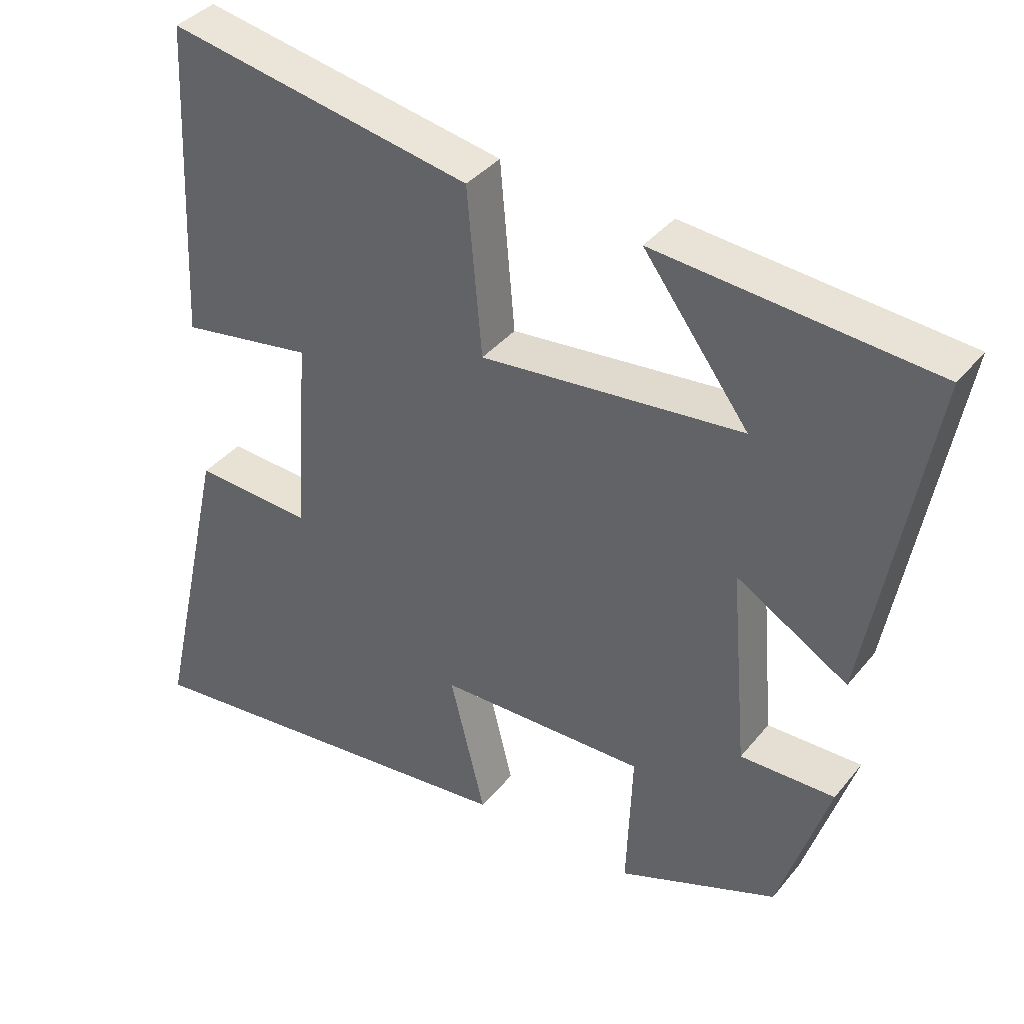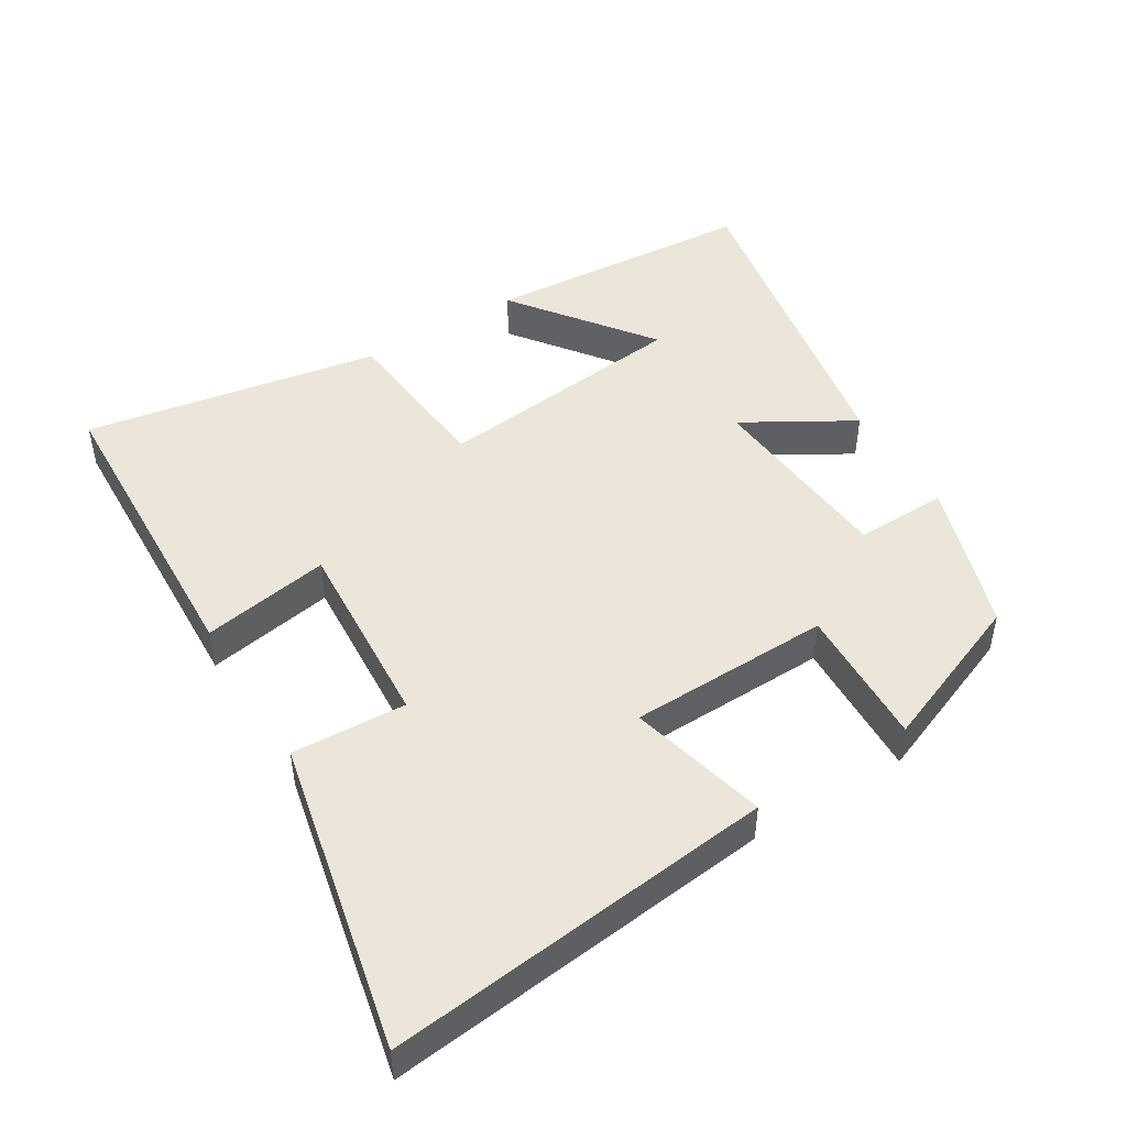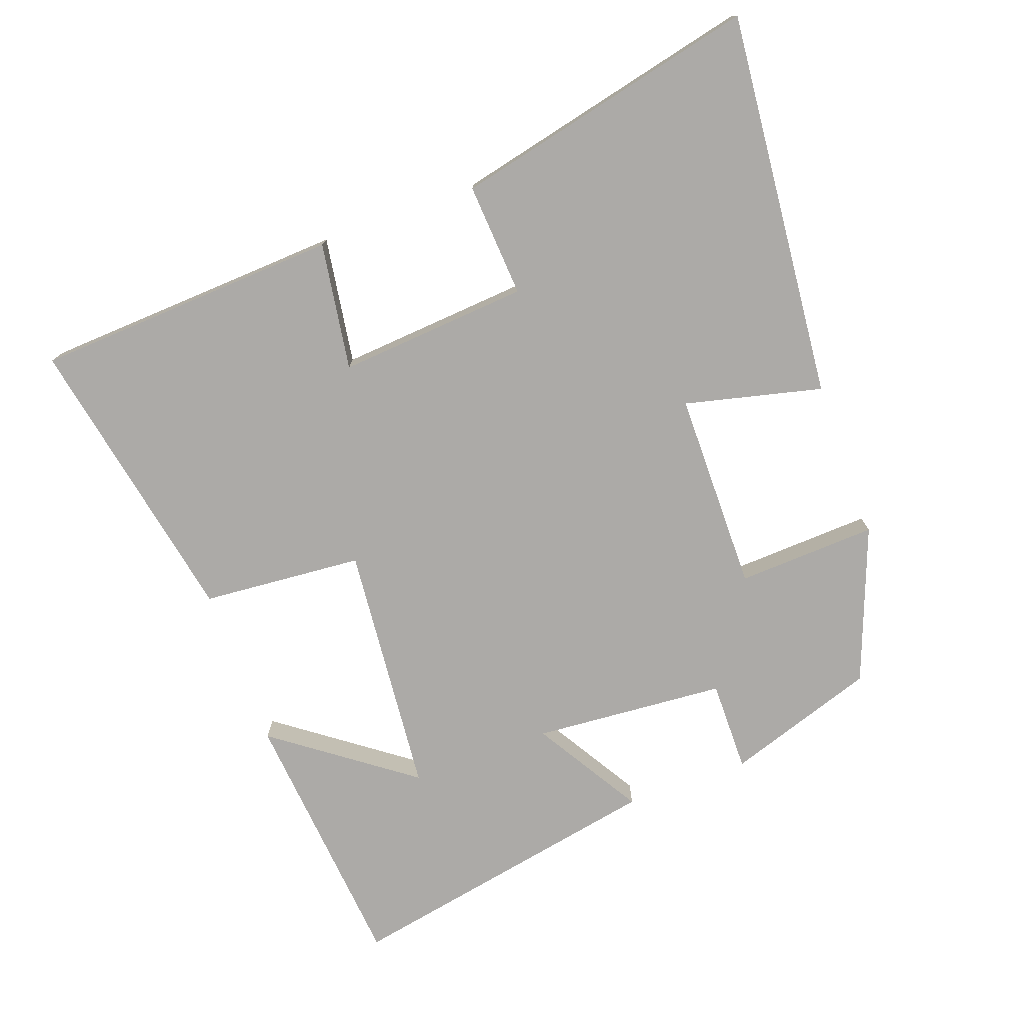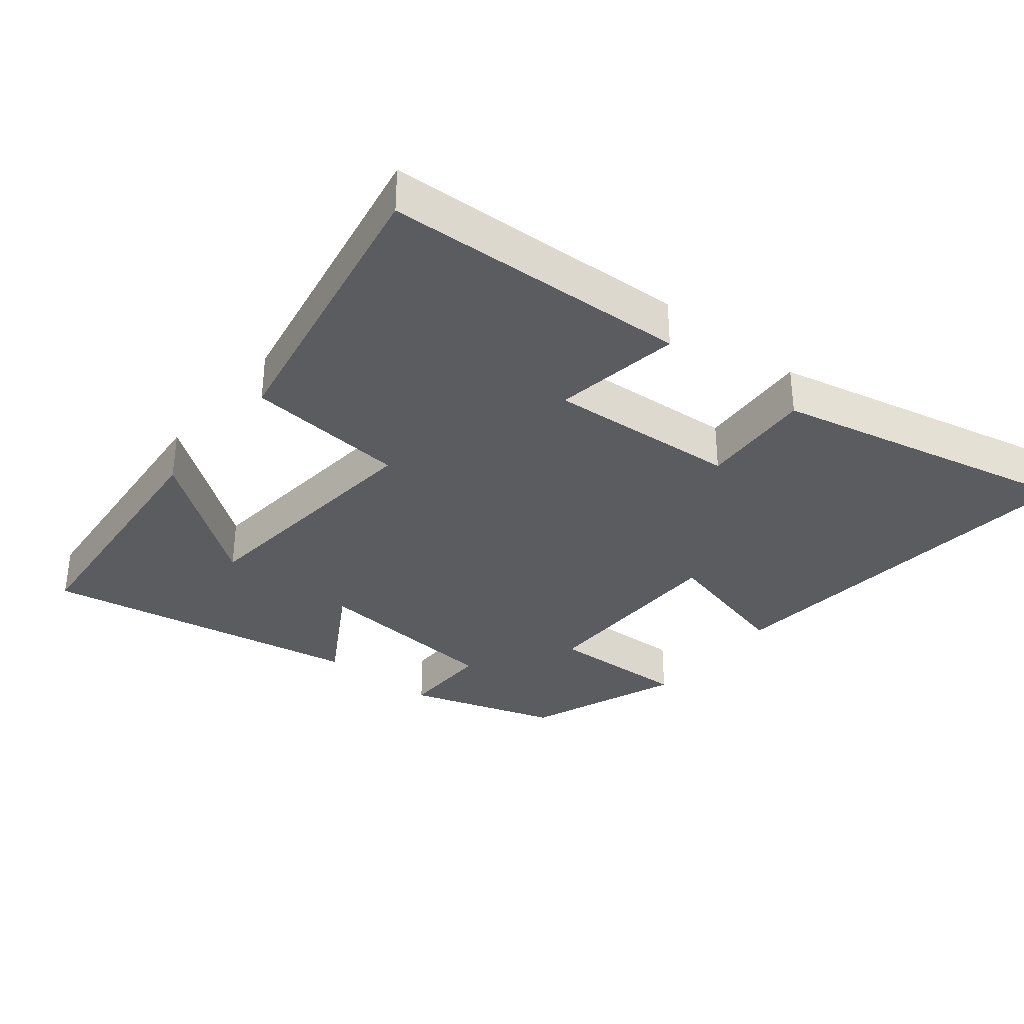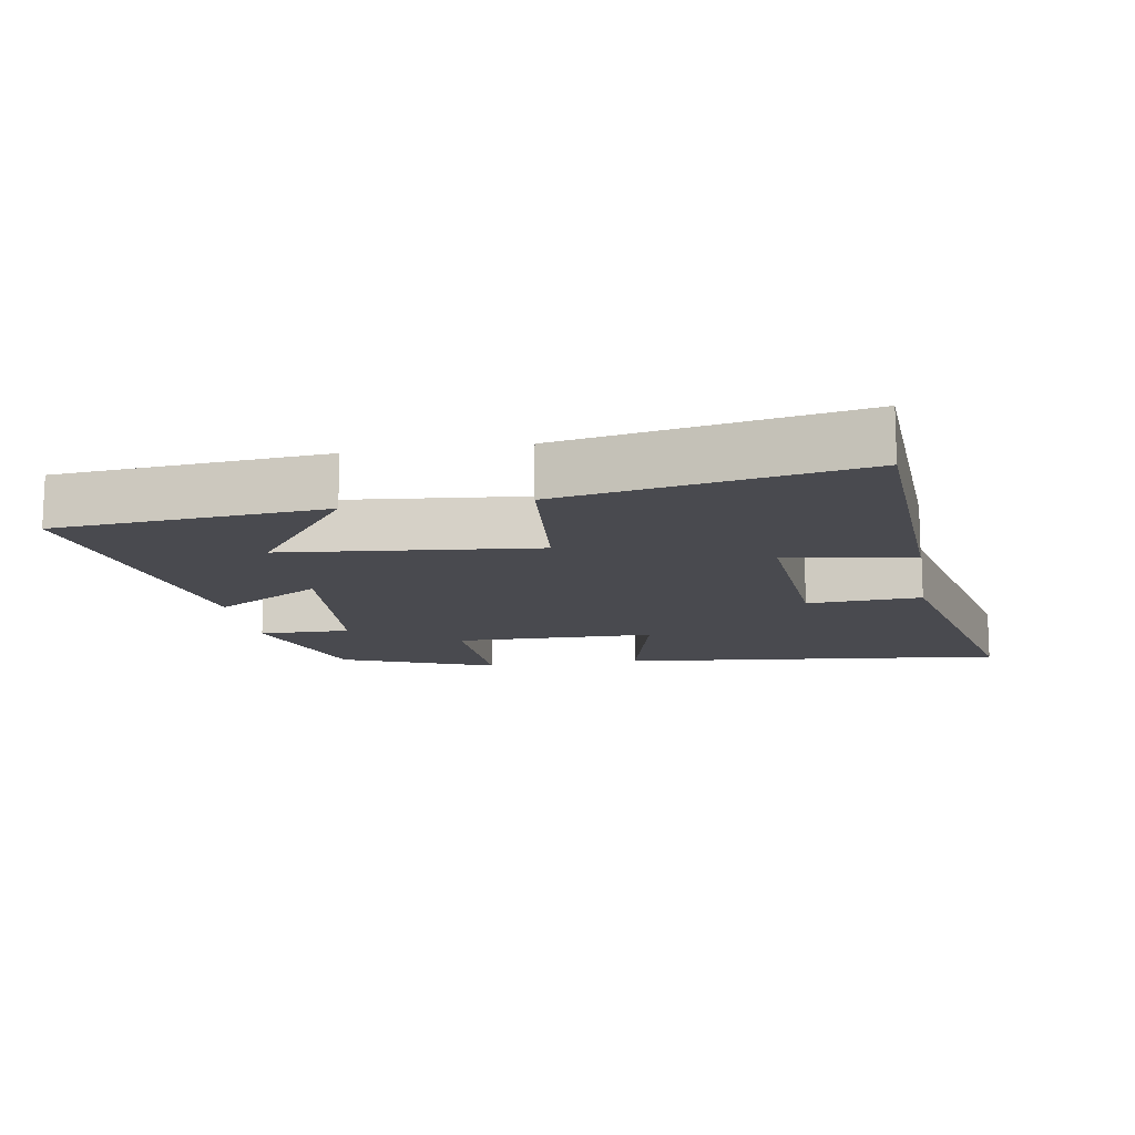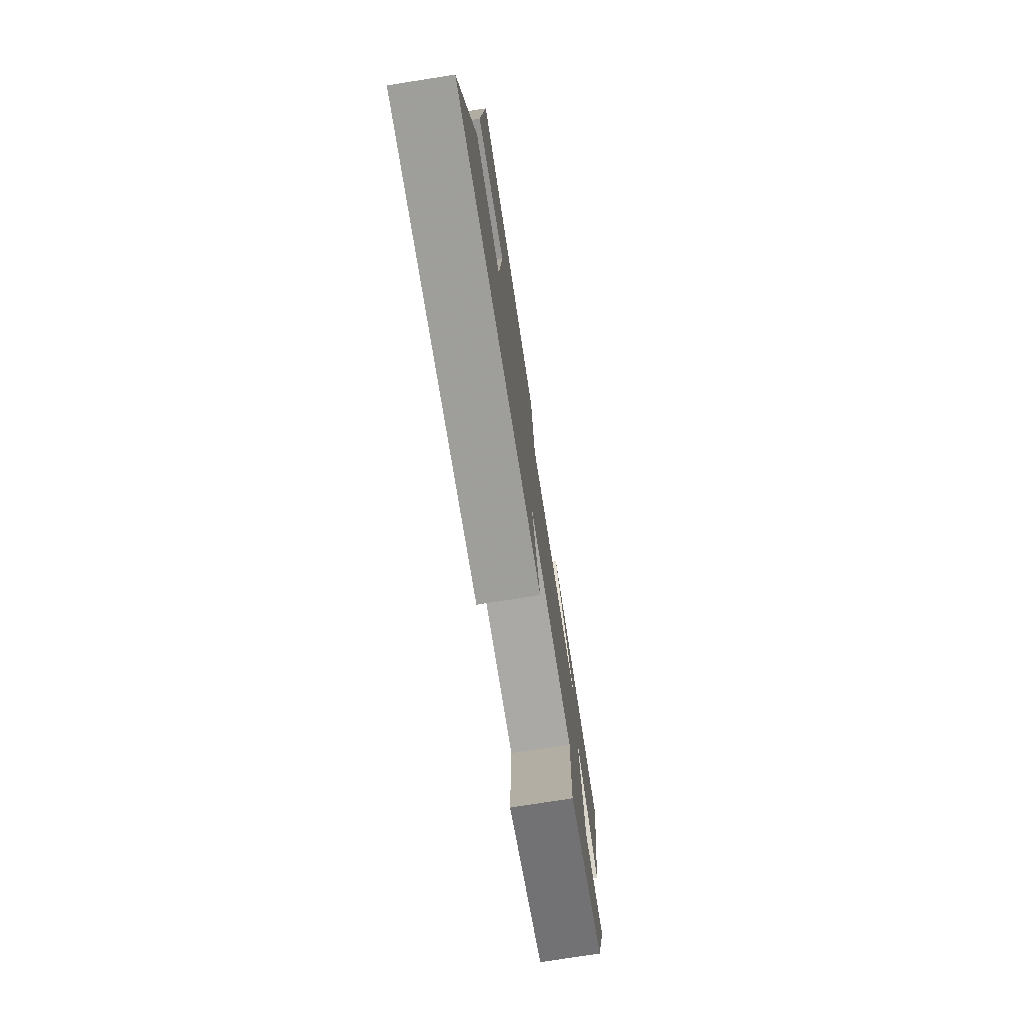
<metadata>
{"format":"obj","ext":"obj","renderer":"f3d","projection":"perspective","resolution":1024,"background":"white","views":[{"elev":37.8,"azim":-145.8,"up":"+Z"},{"elev":48.2,"azim":148.1,"up":"+Y"},{"elev":-76.1,"azim":110.3,"up":"+Y"},{"elev":-34.3,"azim":51.1,"up":"+Y"},{"elev":-13.6,"azim":9.4,"up":"+Y"},{"elev":-76.4,"azim":98.9,"up":"+Z"}]}
</metadata>
<code>
v -0.429 0.07 -0.412
v -0.5 0.07 -0.192
v -0.366 0.07 -0.194
v -0.342 0.07 0.088
v -0.5 0.07 -0.006
v -0.586 0.07 0.466
v -0.194 0.07 0.5
v -0.343 0.07 0.3
v 0.027 0.07 0.264
v 0.048 0.07 0.5
v 0.479 0.07 0.581
v 0.5 0.07 0.132
v 0.313 0.07 0.162
v 0.333 0.07 -0.118
v 0.5 0.07 -0.108
v 0.6 0.07 -0.558
v 0.033 0.07 -0.5
v 0.083 0.07 -0.299
v -0.211 0.07 -0.295
v -0.203 0.07 -0.5
v -0.429 0 -0.412
v -0.5 0 -0.192
v -0.366 0 -0.194
v -0.342 0 0.088
v -0.5 0 -0.006
v -0.586 0 0.466
v -0.194 0 0.5
v -0.343 0 0.3
v 0.027 0 0.264
v 0.048 0 0.5
v 0.479 0 0.581
v 0.5 0 0.132
v 0.313 0 0.162
v 0.333 0 -0.118
v 0.5 0 -0.108
v 0.6 0 -0.558
v 0.033 0 -0.5
v 0.083 0 -0.299
v -0.211 0 -0.295
v -0.203 0 -0.5
f 19 20 1 2
f 18 19 2 3
f 15 16 17 18
f 14 15 18 3
f 13 14 3 4
f 10 11 12 13
f 9 10 13
f 8 9 13 4
f 6 7 8
f 4 5 6 8
f 22 21 40 39
f 23 22 39 38
f 38 37 36 35
f 23 38 35 34
f 24 23 34 33
f 33 32 31 30
f 33 30 29
f 24 33 29 28
f 28 27 26
f 28 26 25 24
f 1 21 22 2
f 2 22 23 3
f 3 23 24 4
f 4 24 25 5
f 5 25 26 6
f 6 26 27 7
f 7 27 28 8
f 8 28 29 9
f 9 29 30 10
f 10 30 31 11
f 11 31 32 12
f 12 32 33 13
f 13 33 34 14
f 14 34 35 15
f 15 35 36 16
f 16 36 37 17
f 17 37 38 18
f 18 38 39 19
f 19 39 40 20
f 20 40 21 1

</code>
